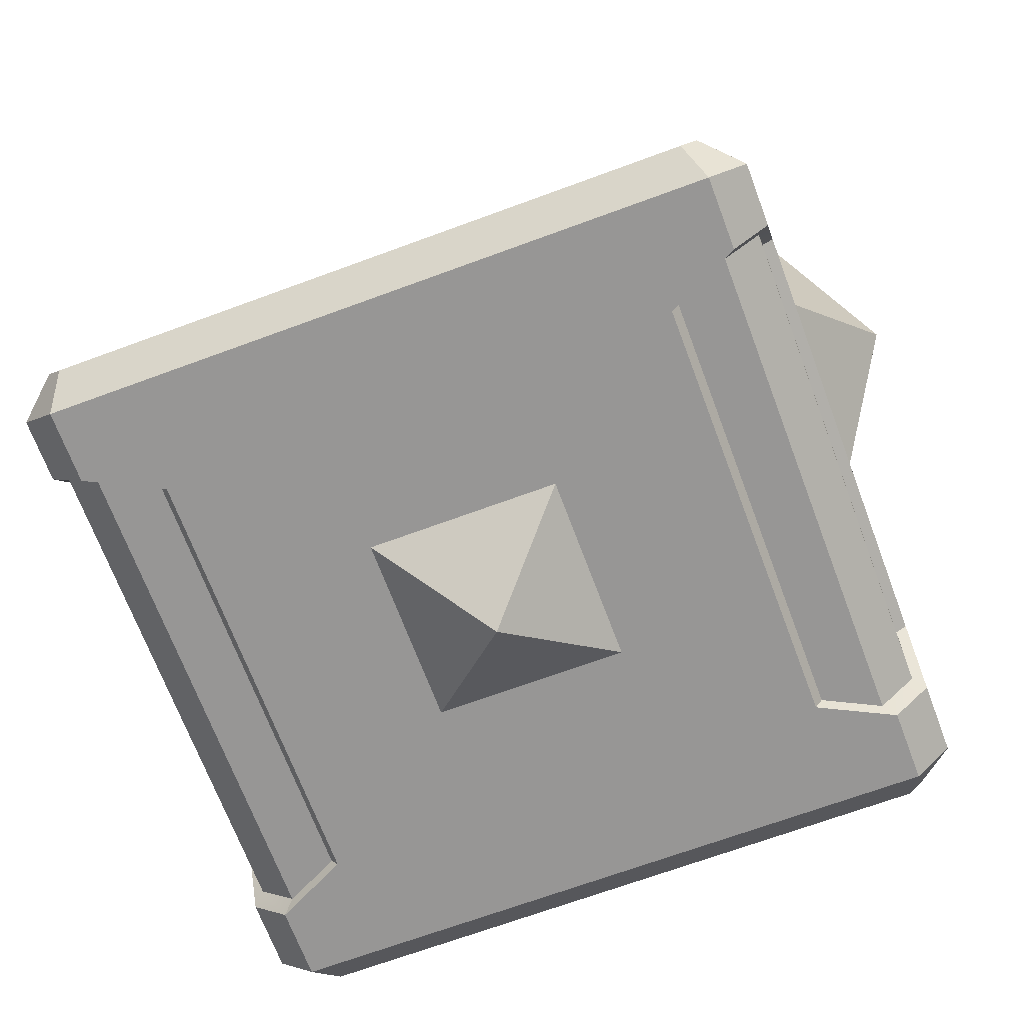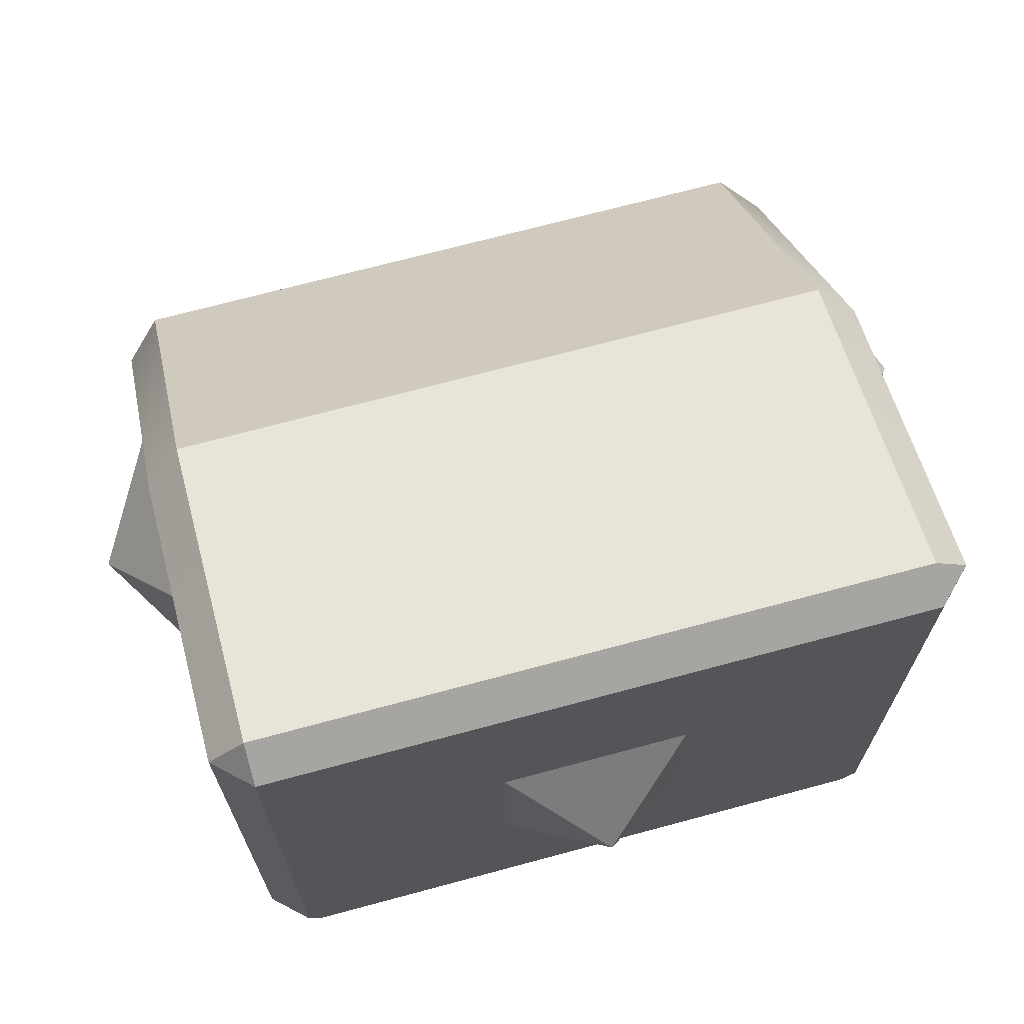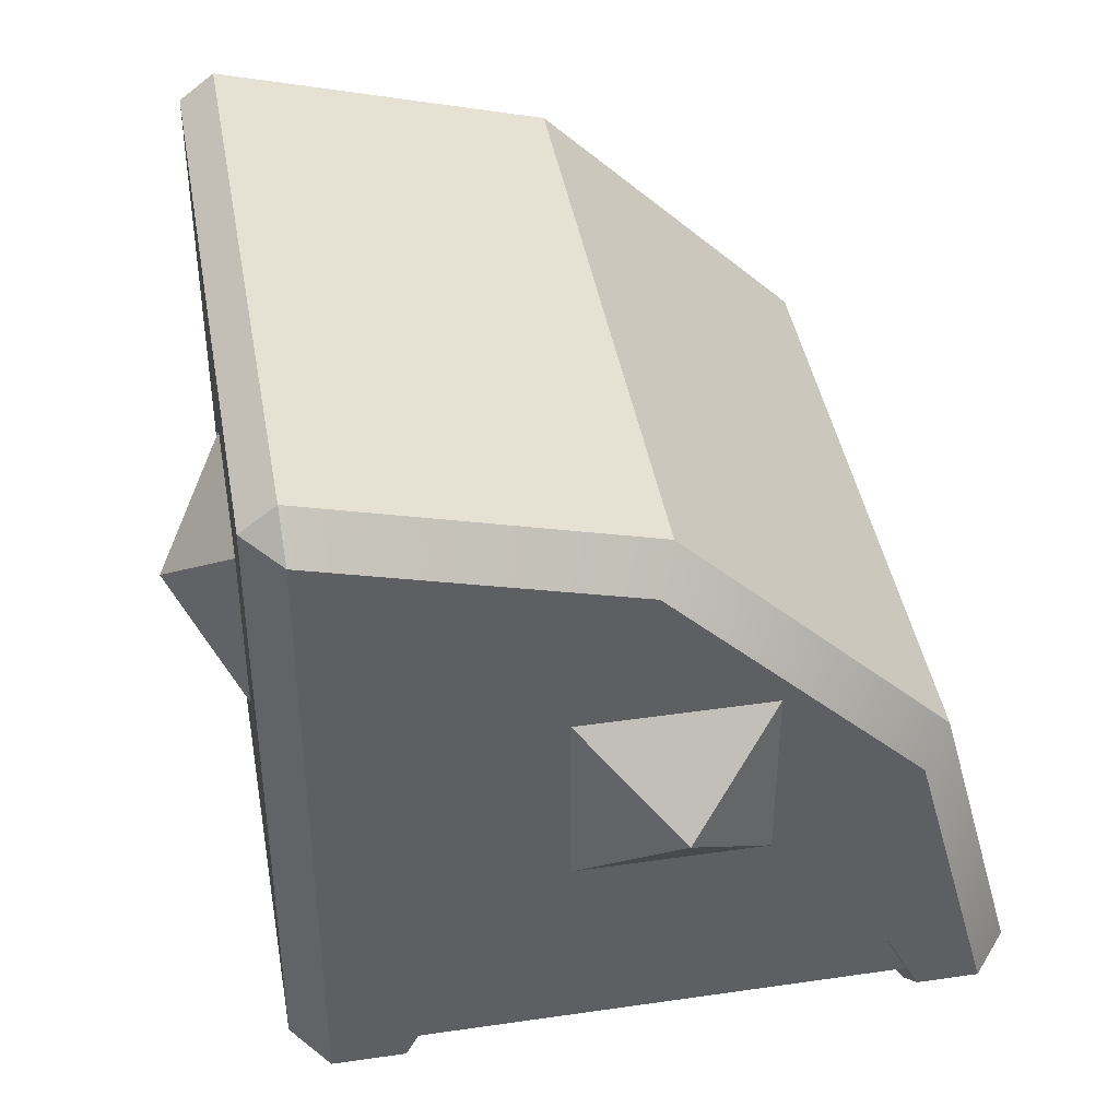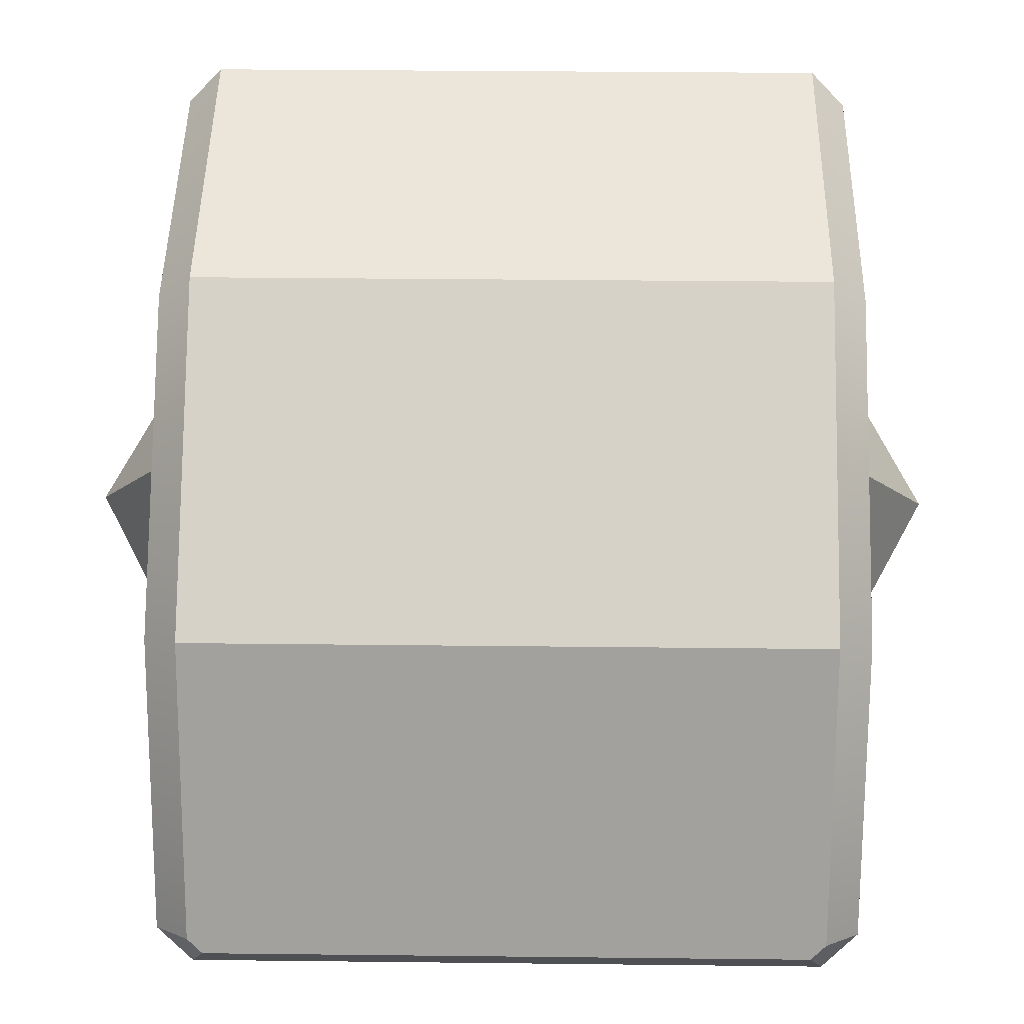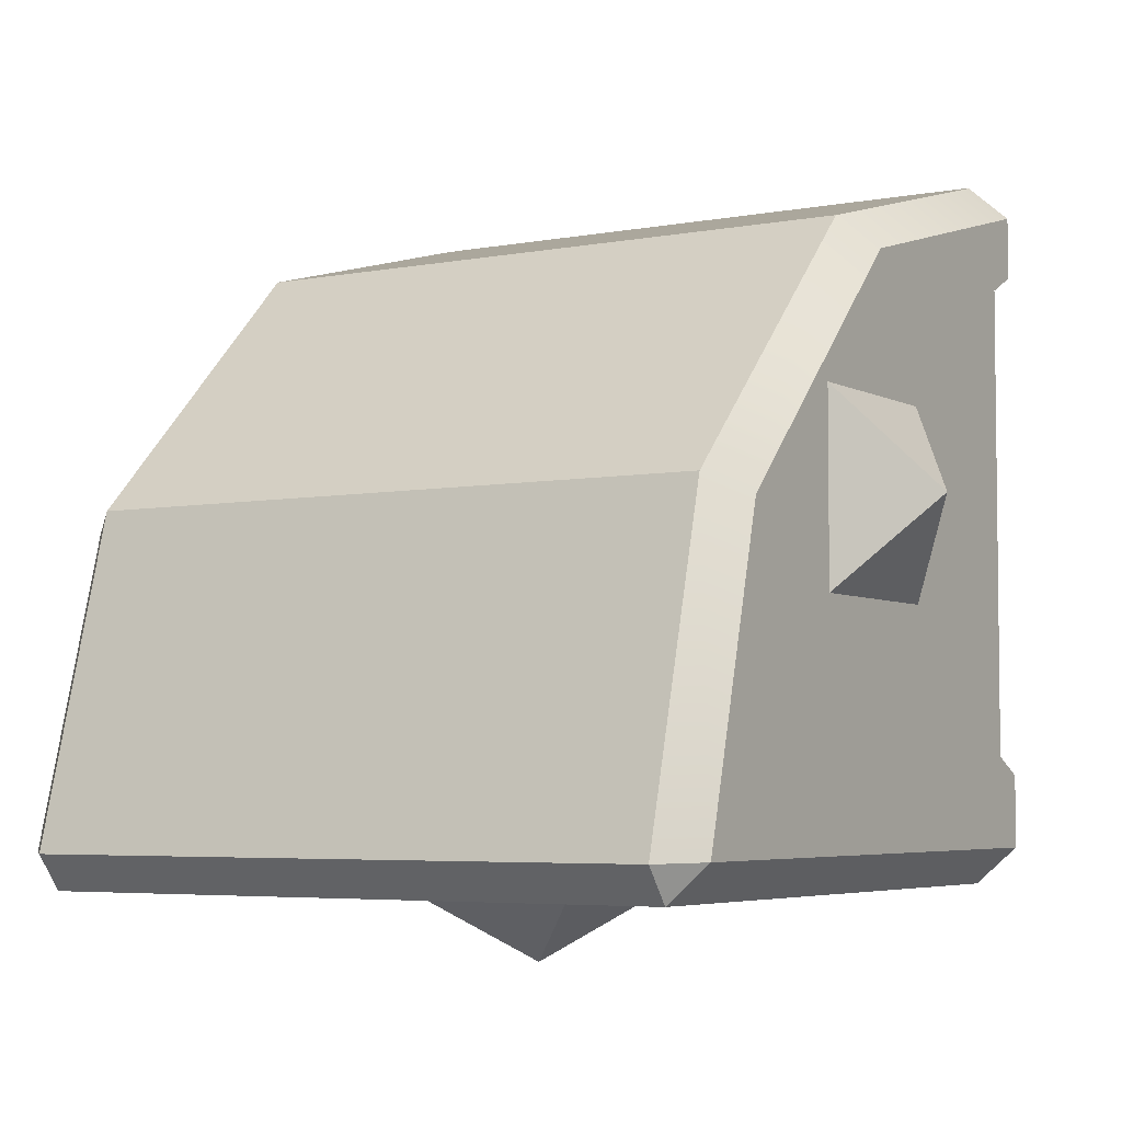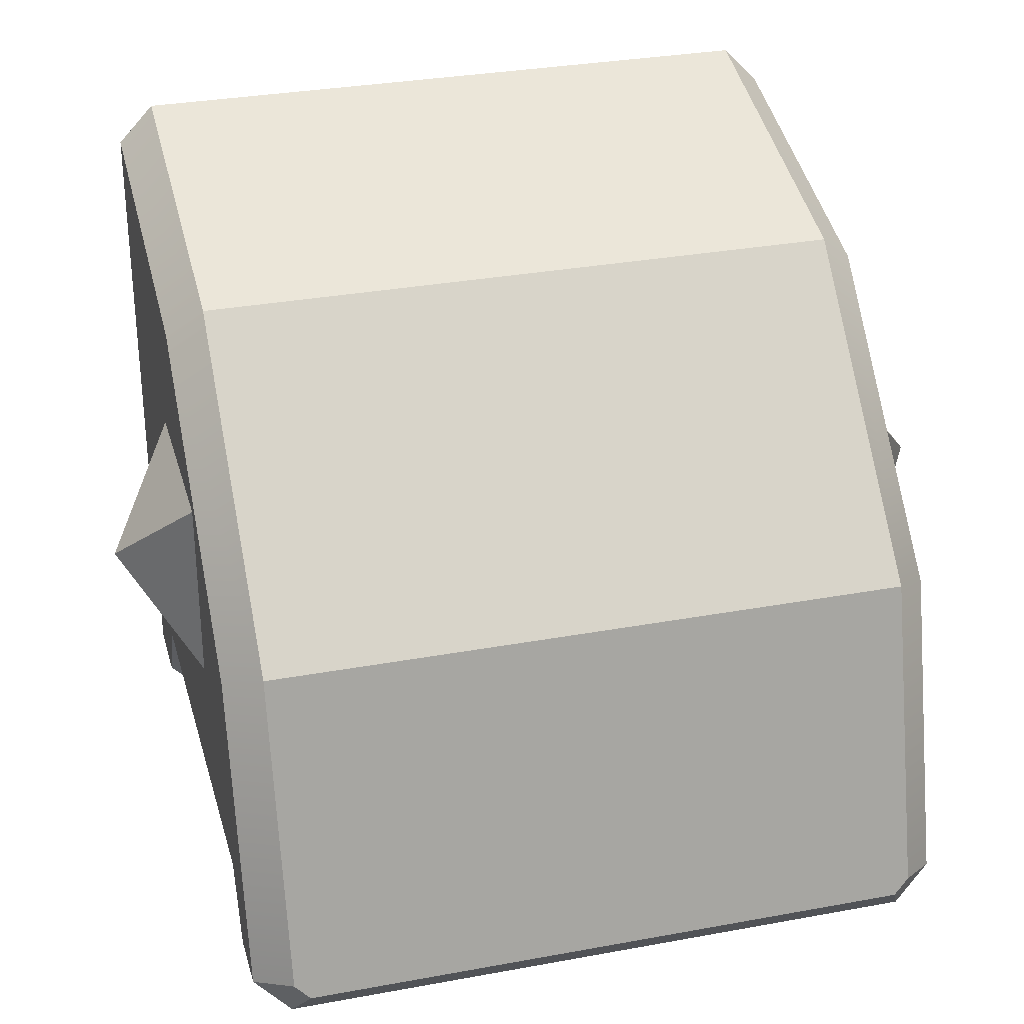
<metadata>
{"format":"obj","ext":"obj","renderer":"f3d","projection":"perspective","resolution":1024,"background":"white","views":[{"elev":-67.9,"azim":-159.6,"up":"+Z"},{"elev":70.2,"azim":-15.1,"up":"+Z"},{"elev":42.1,"azim":80.1,"up":"+Z"},{"elev":32.8,"azim":-179.1,"up":"+Z"},{"elev":-4.7,"azim":31.7,"up":"+Y"},{"elev":31.2,"azim":165.2,"up":"+Z"}]}
</metadata>
<code>
o untitled
v 0.5 -0.35 -0.45
v 0.5 -0.3 -0.35
v 0.5 0.3 -0.35
v 0.5 0.35 -0.45
v -0.5 0.35 -0.45
v -0.5 0.3 -0.35
v -0.5 -0.3 -0.35
v -0.5 -0.35 -0.45
v 0.45 0.35 -0.5
v 0.485 0.3375 -0.435
v 0.435 0.3375 -0.485
v 0.485 0.3 -0.36
v 0.485 -0.3 -0.36
v 0.485 -0.3375 -0.435
v 0.435 -0.3375 -0.485
v 0.36 -0.3 -0.485
v 0.36 0.3 -0.485
v 0.35 -0.3 -0.5
v 0.45 -0.35 -0.5
v 0.35 0.3 -0.5
v -0.45 -0.35 -0.5
v -0.35 -0.3 -0.5
v -0.35 0.3 -0.5
v -0.45 0.35 -0.5
v -0.485 -0.3375 -0.435
v -0.435 -0.3375 -0.485
v -0.485 -0.3 -0.36
v -0.485 0.3 -0.36
v -0.485 0.3375 -0.435
v -0.435 0.3375 -0.485
v -0.36 -0.3 -0.485
v -0.36 0.3 -0.485
v 0.5 -0.02588 0.3212
v 0.45 -0 0.366
v -0.5 -0.02588 0.3212
v -0.45 -0 0.366
v -0.5 0.3221 -0.02681
v -0.45 0.366 0
v 0.5 0.3221 -0.02681
v 0.45 0.366 0
v 0.45 -0.4517 0.4871
v 0.45 -0.5 0.45
v 0.5 -0.45 0.4348
v 0.45 -0.5 -0.4293
v 0.5 -0.45 -0.45
v 0.45 0.4814 -0.4305
v 0.5 0.4355 -0.45
v -0.45 -0.4517 0.4871
v -0.5 -0.45 0.4348
v -0.45 -0.5 0.45
v -0.5 -0.45 -0.45
v -0.45 -0.5 -0.4293
v -0.45 -0.45 -0.5
v -0.4293 -0.5 -0.45
v 0.45 -0.45 -0.5
v 0.4293 -0.5 -0.45
v -0.45 0.4814 -0.4305
v -0.5 0.4355 -0.45
v 0.45 0.449 -0.5
v 0.4288 0.4871 -0.4517
v -0.45 0.449 -0.5
v -0.4288 0.4871 -0.4517
f 48 34 36
f 55 1 45
f 62 57 38
f 44 42 52
f 8 53 51
f 4 11 9
f 3 10 4
f 12 2 13
f 14 12 13
f 15 10 14
f 17 15 16
f 18 15 19
f 18 17 16
f 24 58 61
f 20 11 17
f 47 9 59
f 19 14 1
f 2 14 13
f 18 53 22
f 25 21 8
f 7 25 8
f 7 28 27
f 6 29 28
f 28 25 27
f 25 30 26
f 26 32 31
f 32 22 31
f 23 30 24
f 30 5 24
f 22 26 31
f 7 49 35
f 2 3 39
f 41 42 43
f 48 49 50
f 33 40 34
f 34 43 33
f 44 43 42
f 39 46 40
f 48 42 41
f 49 52 50
f 53 52 51
f 55 54 53
f 56 45 44
f 38 35 36
f 57 37 38
f 49 36 35
f 59 46 47
f 61 60 59
f 57 61 58
f 38 34 40
f 48 41 34
f 55 19 1
f 38 40 60
f 40 46 60
f 60 62 38
f 42 50 52
f 52 54 56
f 56 44 52
f 8 21 53
f 4 10 11
f 3 12 10
f 12 3 2
f 14 10 12
f 15 11 10
f 17 11 15
f 18 16 15
f 18 20 17
f 24 5 58
f 20 9 11
f 47 4 9
f 19 15 14
f 2 1 14
f 24 61 23
f 61 59 20
f 59 9 20
f 18 19 55
f 61 20 23
f 18 55 53
f 53 21 22
f 22 23 20
f 20 18 22
f 25 26 21
f 7 27 25
f 7 6 28
f 6 5 29
f 28 29 25
f 25 29 30
f 26 30 32
f 32 23 22
f 23 32 30
f 30 29 5
f 22 21 26
f 35 37 7
f 37 58 6
f 58 5 6
f 7 8 51
f 37 6 7
f 7 51 49
f 33 43 2
f 43 45 2
f 45 1 2
f 3 4 47
f 3 47 39
f 33 2 39
f 33 39 40
f 34 41 43
f 44 45 43
f 39 47 46
f 48 50 42
f 49 51 52
f 53 54 52
f 55 56 54
f 56 55 45
f 38 37 35
f 57 58 37
f 49 48 36
f 59 60 46
f 61 62 60
f 57 62 61
f 38 36 34
o DarkLightBasicBoi
v -0.6 -0 -0
v -0.5 0.13 0.13
v -0.5 0.13 -0.13
v -0.5 -0.13 0.13
v -0.5 -0.13 -0.13
v 0.5 0.13 0.13
v 0.6 -0 -0
v 0.5 0.13 -0.13
v 0.5 -0.13 0.13
v 0.5 -0.13 -0.13
v 0.13 0.13 -0.5
v -0 0 -0.6
v -0.13 0.13 -0.5
v 0.13 -0.13 -0.5
v -0.13 -0.13 -0.5
v 0.13 -0.5 0.13
v -0 -0.6 -0
v 0.13 -0.5 -0.13
v -0.13 -0.5 0.13
v -0.13 -0.5 -0.13
f 63 64 65
f 64 63 66
f 66 63 67
f 65 67 63
f 68 69 70
f 71 69 68
f 69 71 72
f 69 72 70
f 73 74 75
f 76 74 73
f 74 76 77
f 74 77 75
f 78 79 80
f 79 78 81
f 79 81 82
f 79 82 80

</code>
